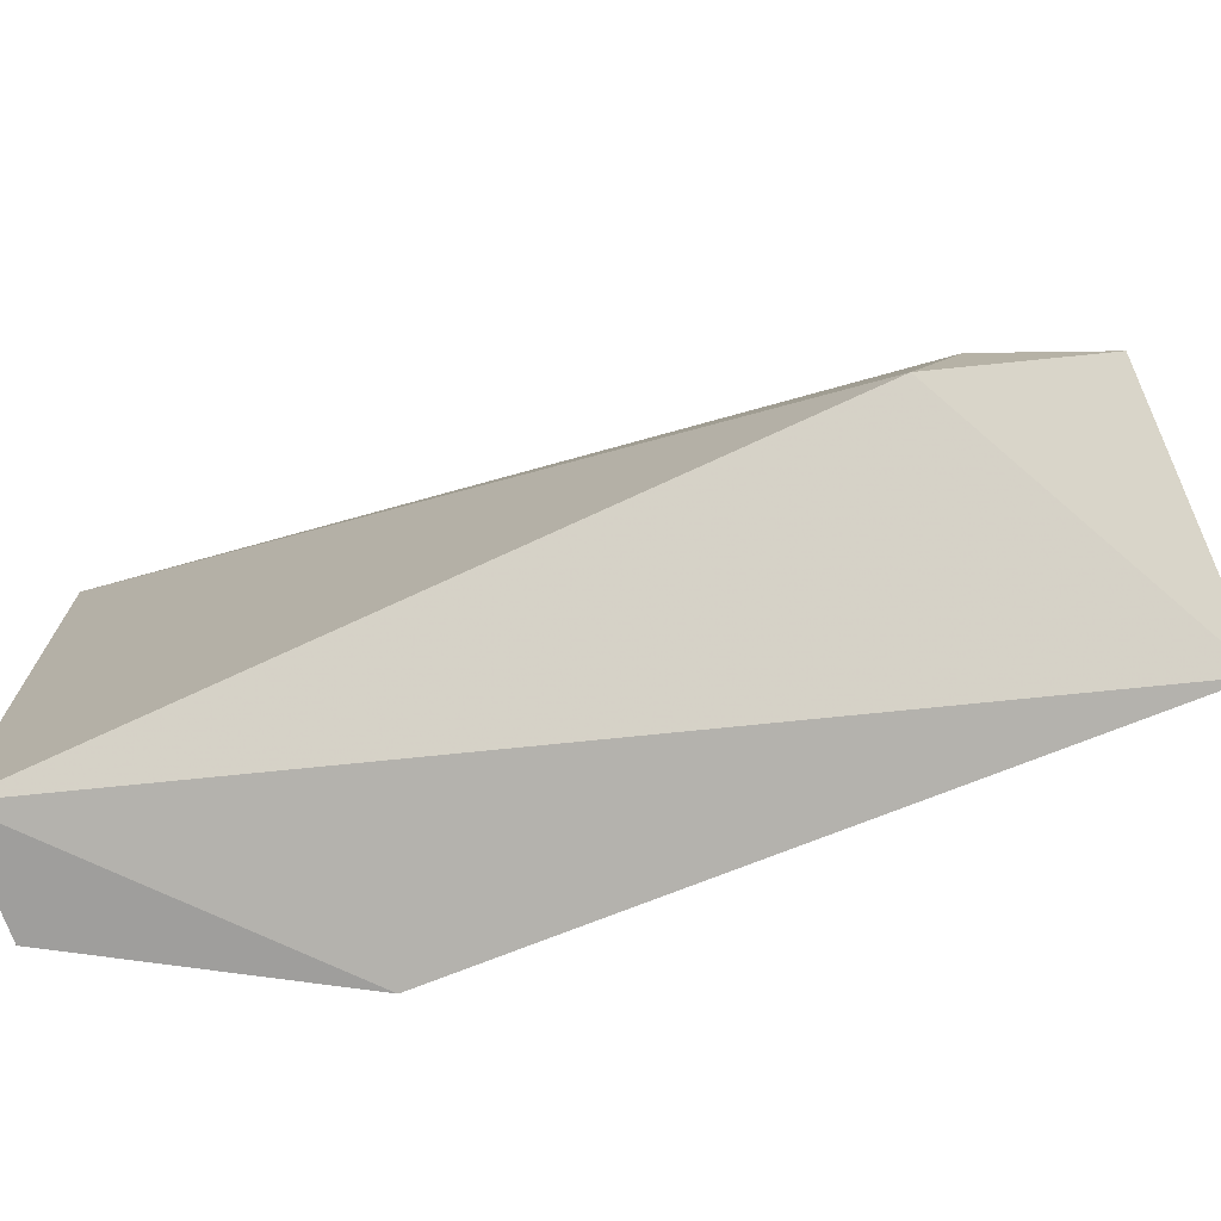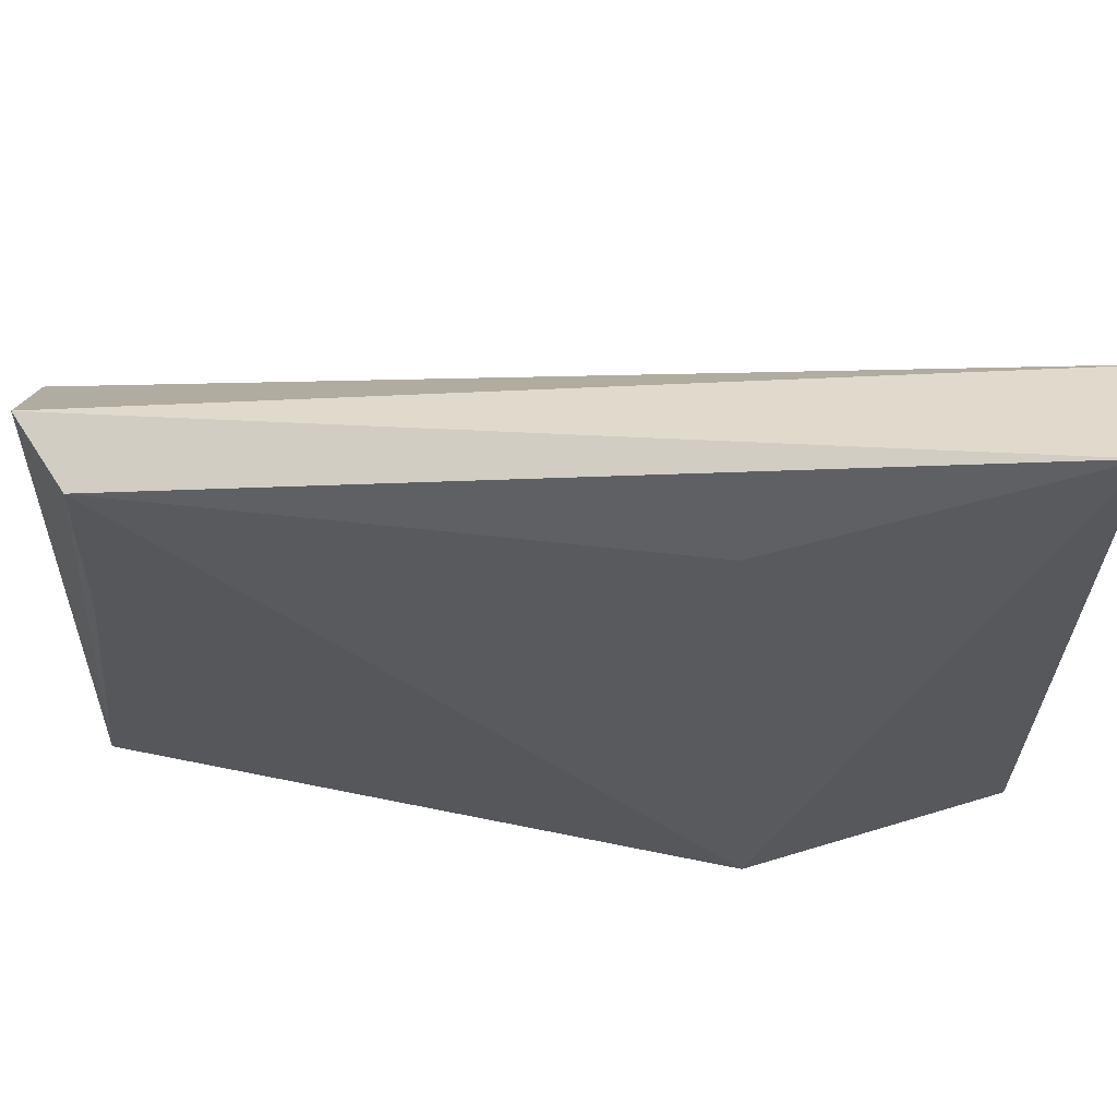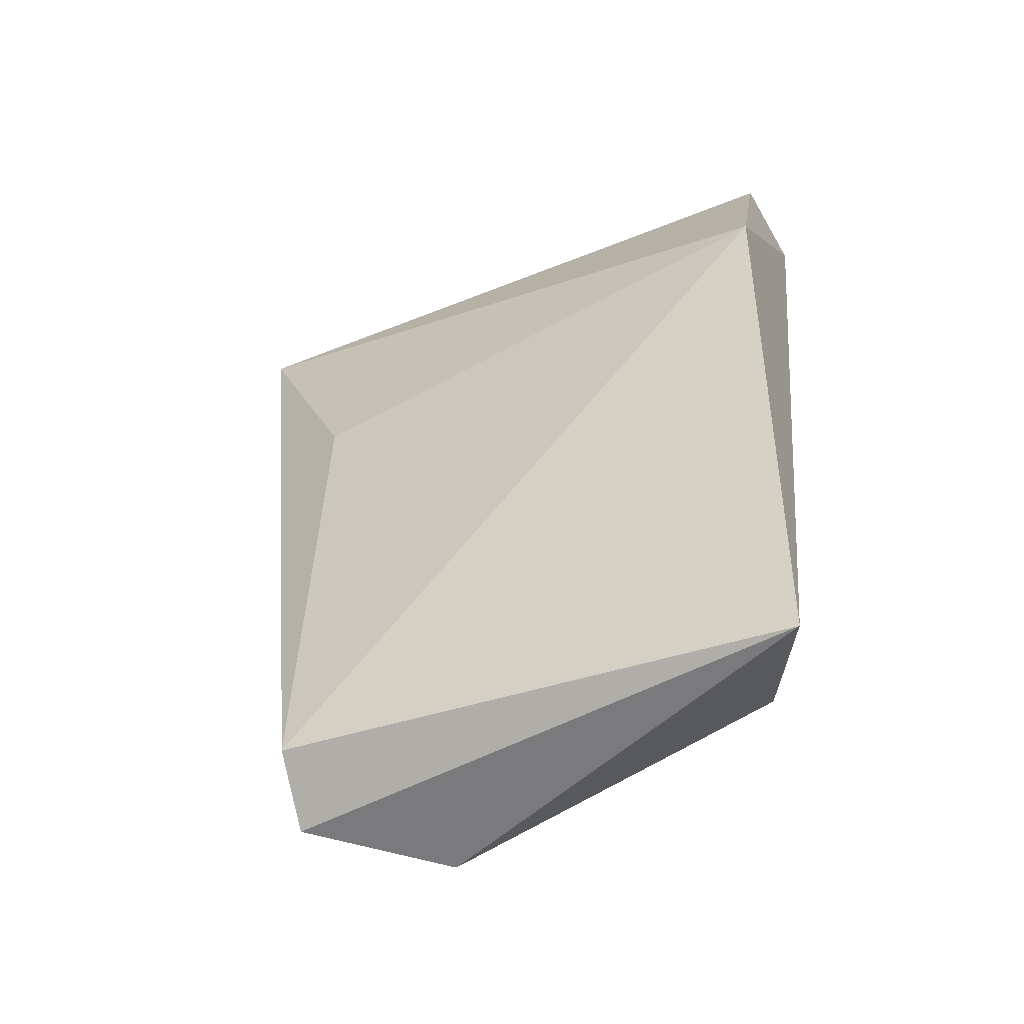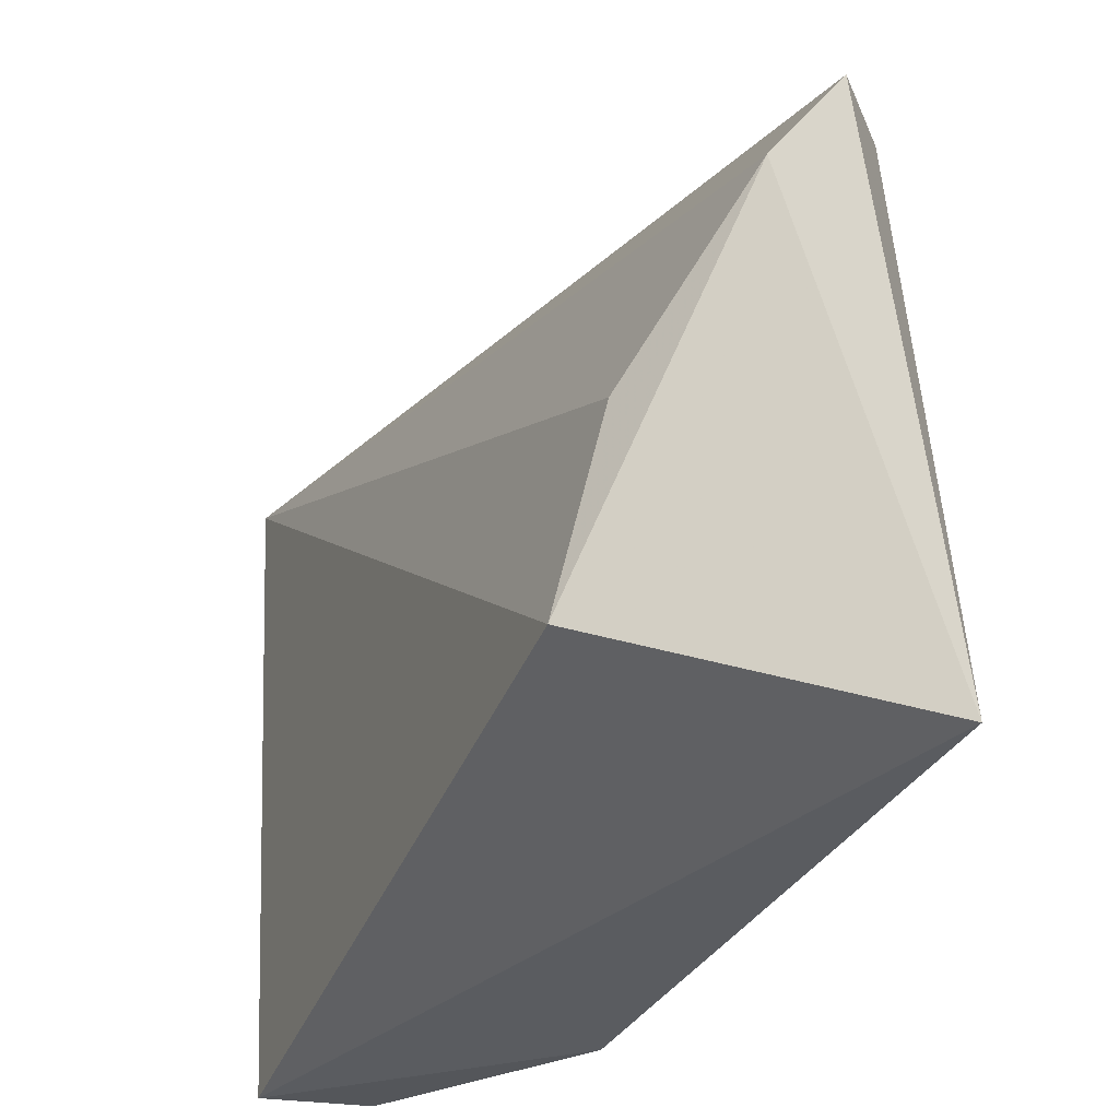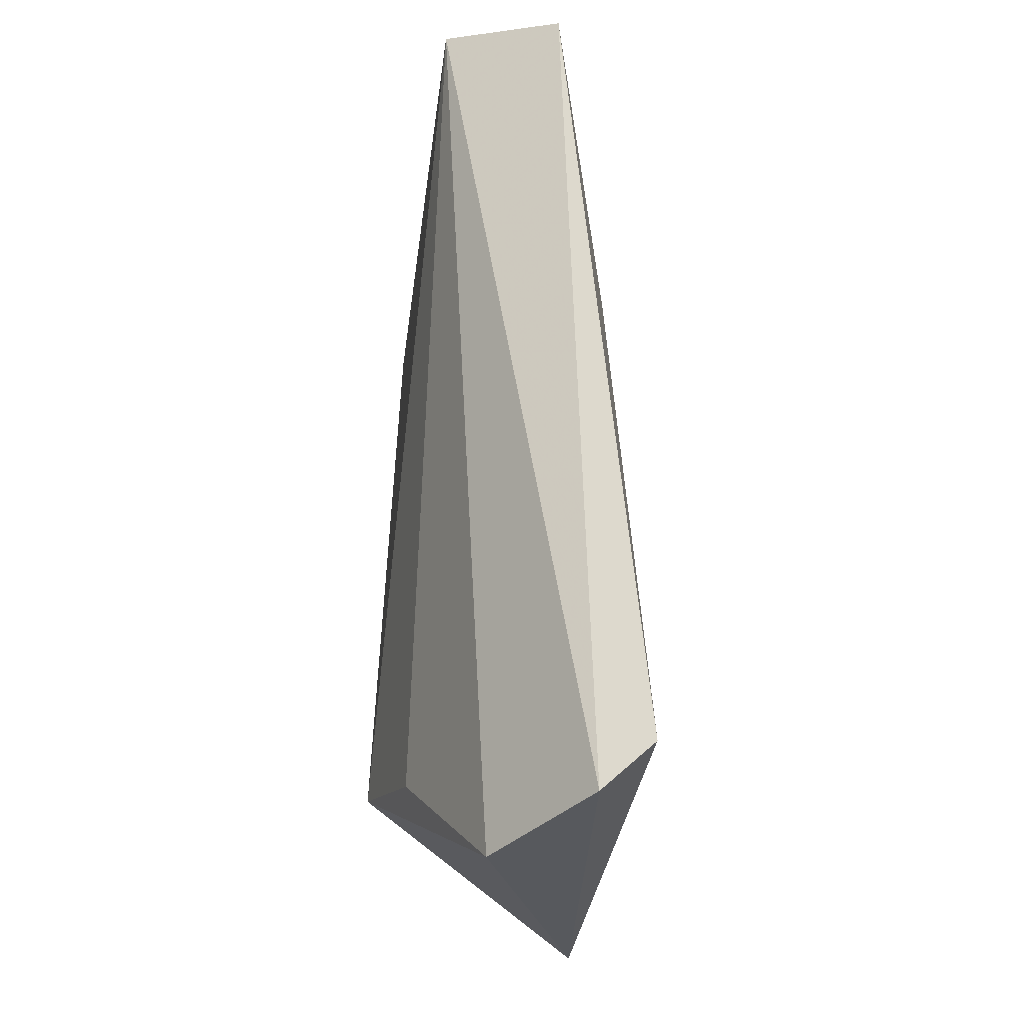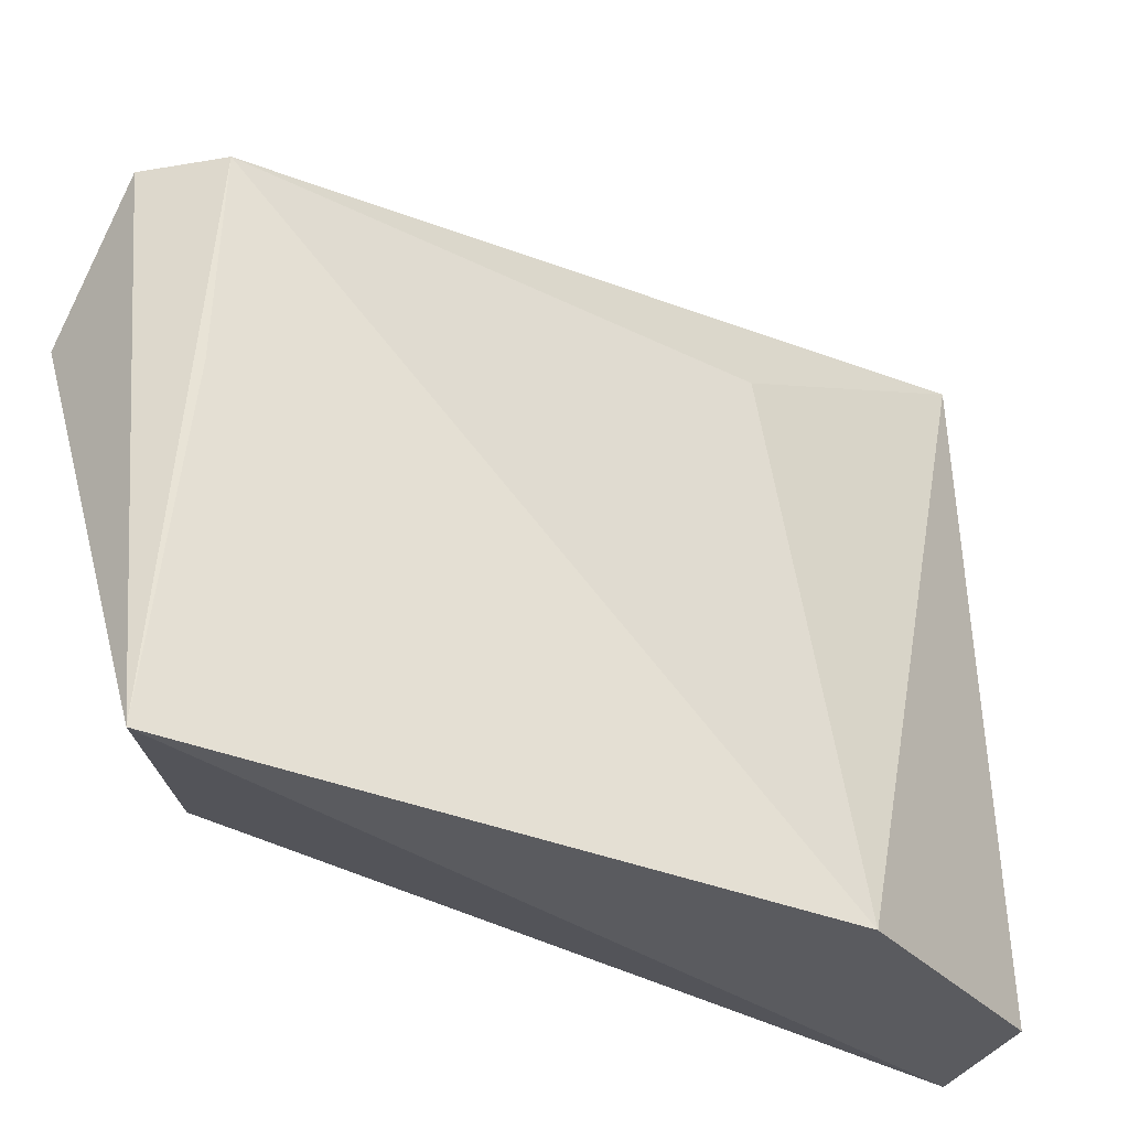
<metadata>
{"format":"obj","ext":"obj","renderer":"f3d","projection":"perspective","resolution":1024,"background":"white","views":[{"elev":-78.4,"azim":110.4,"up":"+Y"},{"elev":65.9,"azim":-79.1,"up":"+Y"},{"elev":-46.4,"azim":-66.8,"up":"+Z"},{"elev":-32.8,"azim":155.4,"up":"+Y"},{"elev":-30.7,"azim":170.4,"up":"+Z"},{"elev":-33.5,"azim":-119.8,"up":"+Y"}]}
</metadata>
<code>
v -0.002762 0.04452 0.09054
v -0.004579 0.001977 0.08937
v -0.002249 0.008644 0.04167
v -0.01454 0.03974 0.03072
v -0.02014 0.001867 0.07361
v -0.008517 0.03072 0.02916
v -0.01206 0.002679 0.08943
v -0.0108 0.04893 0.08923
v -0.0198 0.002259 0.03173
v -0.004006 0.02041 0.03825
v -0.01863 0.03945 0.03469
v -0.01571 0.03946 0.07035
v -0.01917 0.025 0.03413
f 1 2 3
f 6 4 1
f 7 5 2
f 7 2 1
f 8 1 4
f 8 7 1
f 8 5 7
f 9 3 2
f 9 2 5
f 9 6 3
f 9 4 6
f 10 6 1
f 10 1 3
f 10 3 6
f 11 8 4
f 11 4 9
f 12 11 5
f 12 5 8
f 12 8 11
f 13 11 9
f 13 9 5
f 13 5 11

</code>
